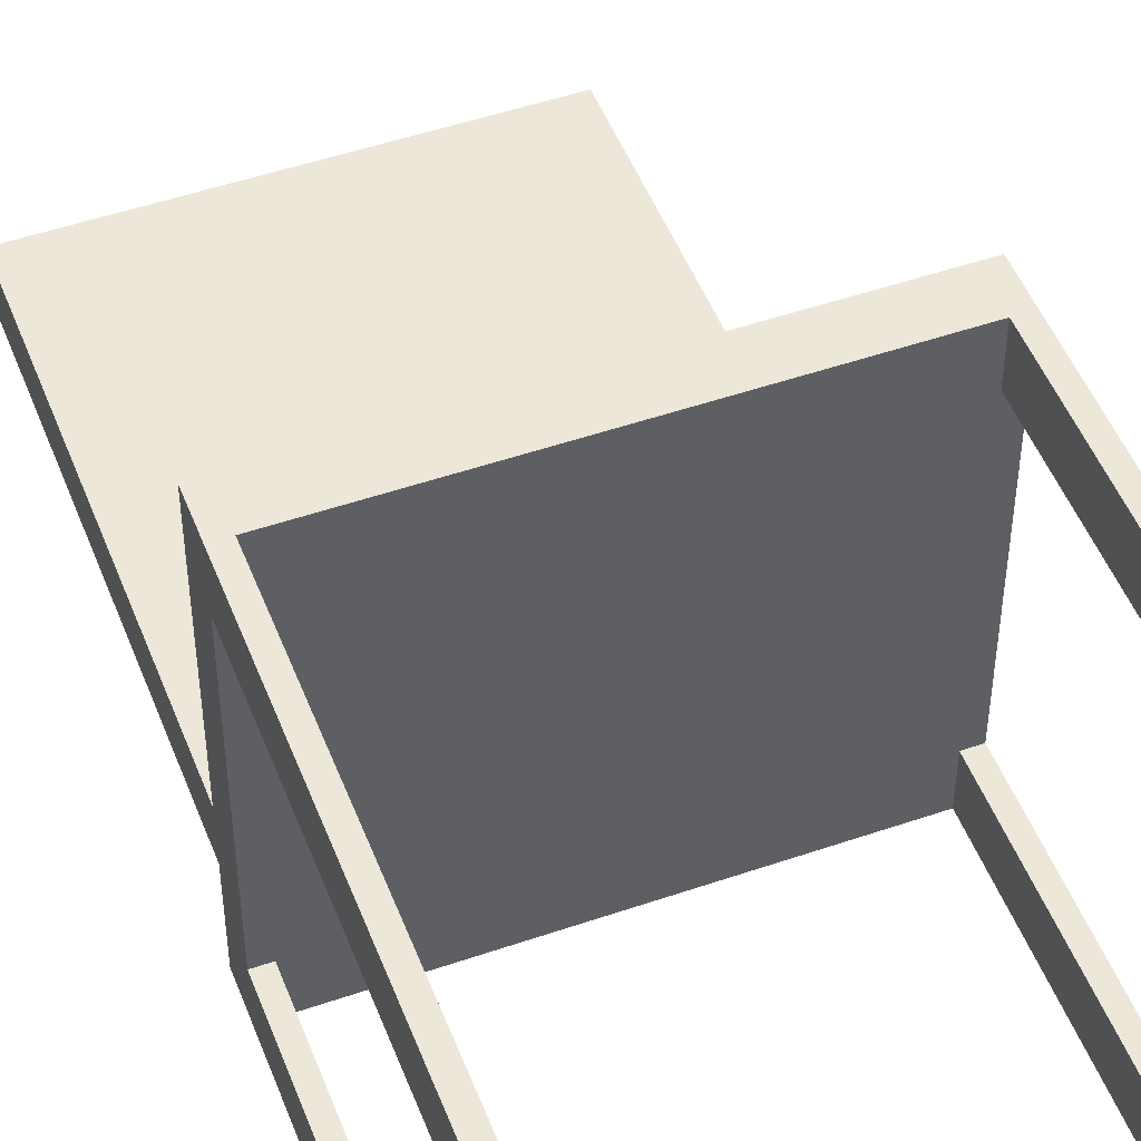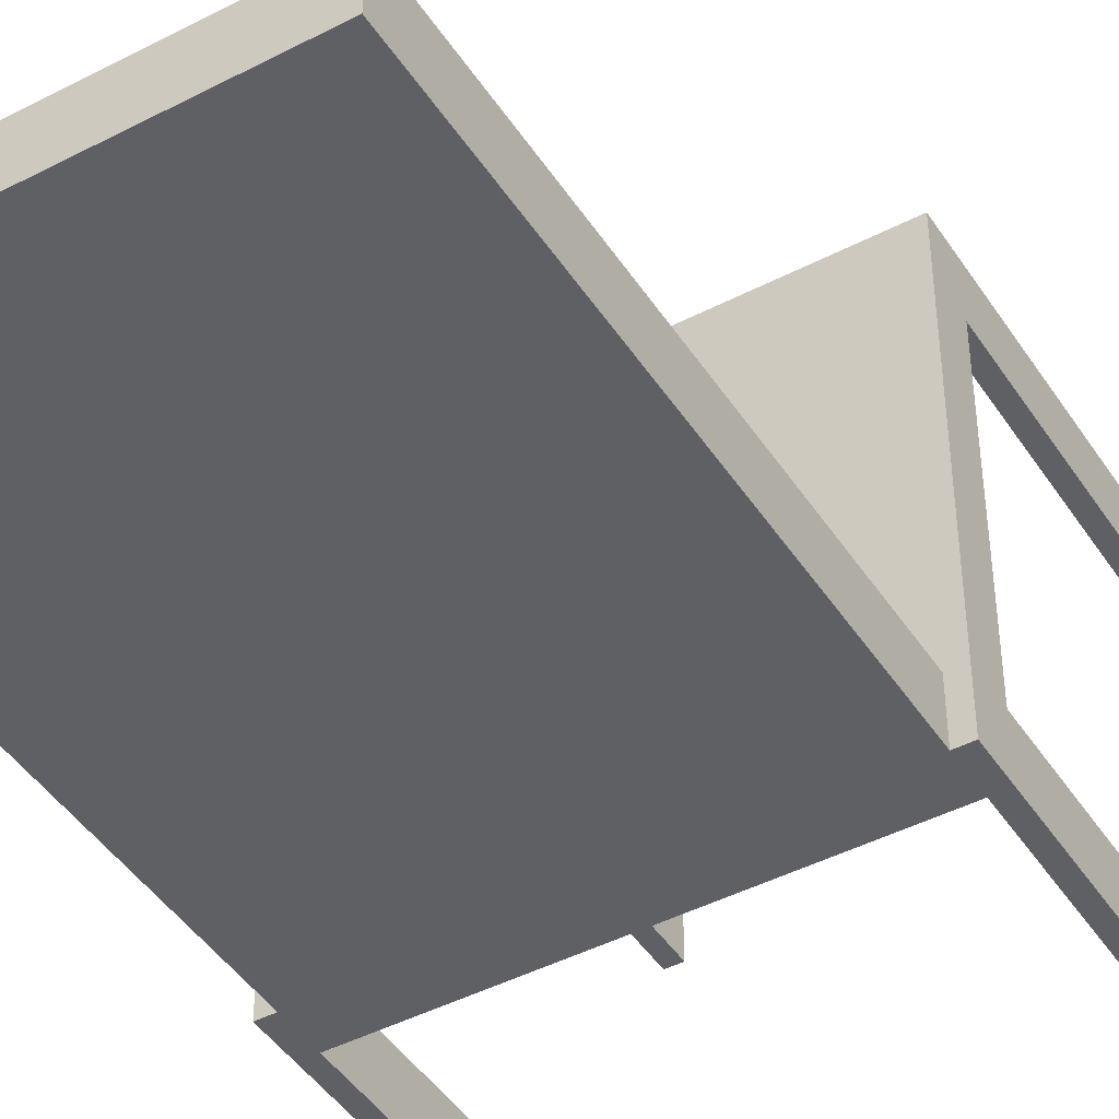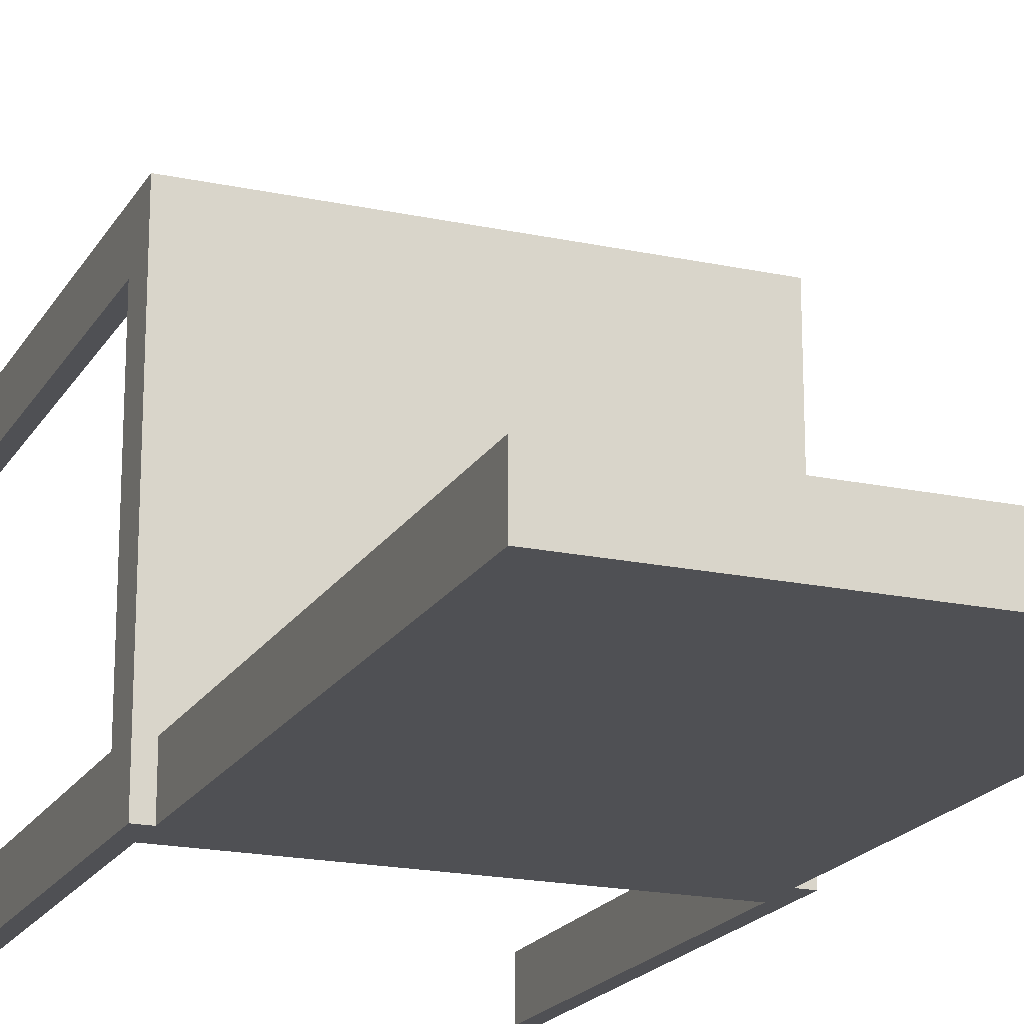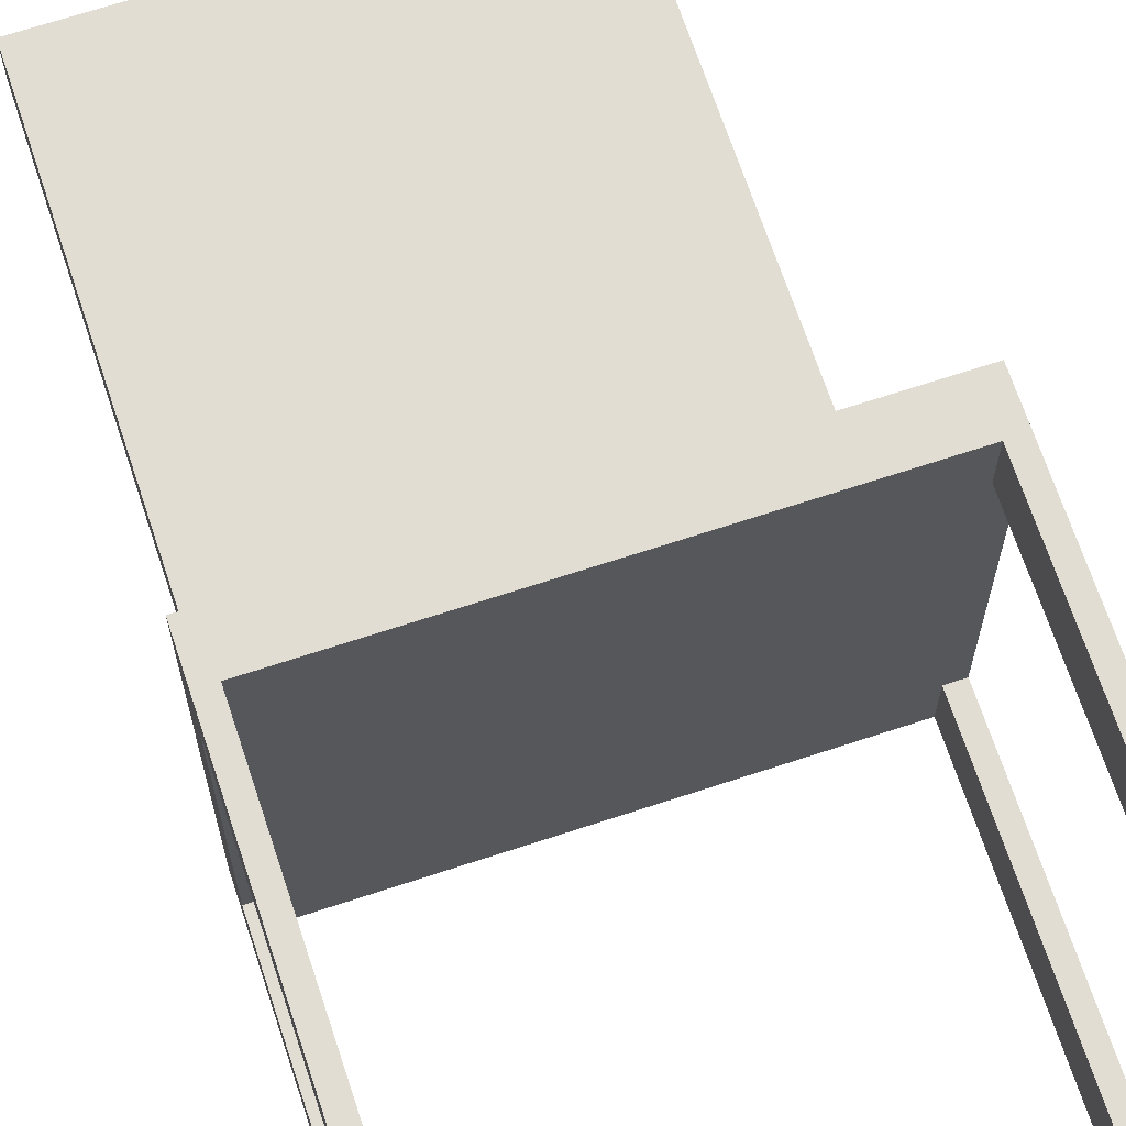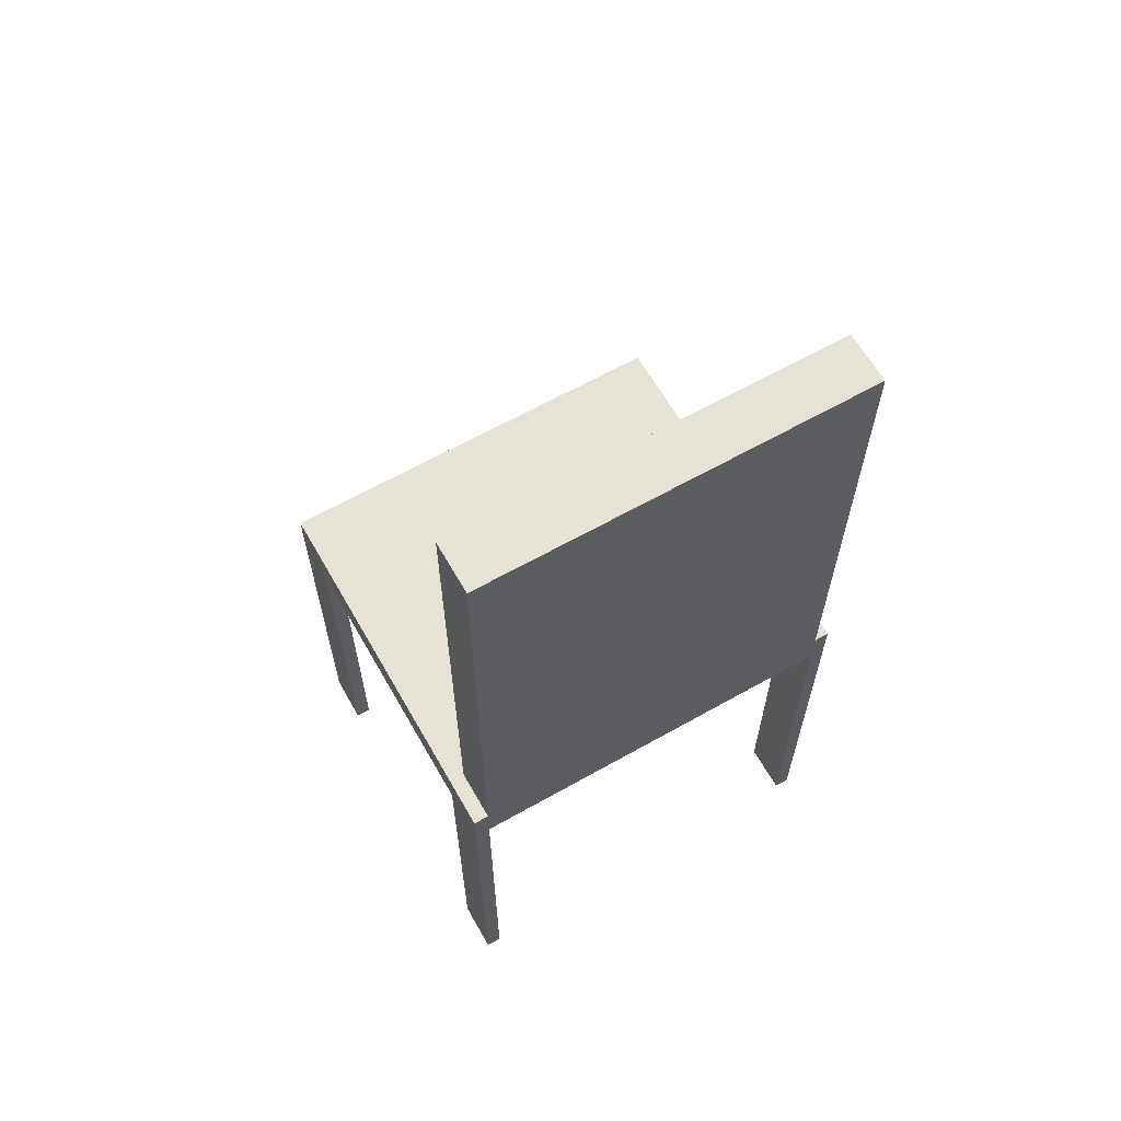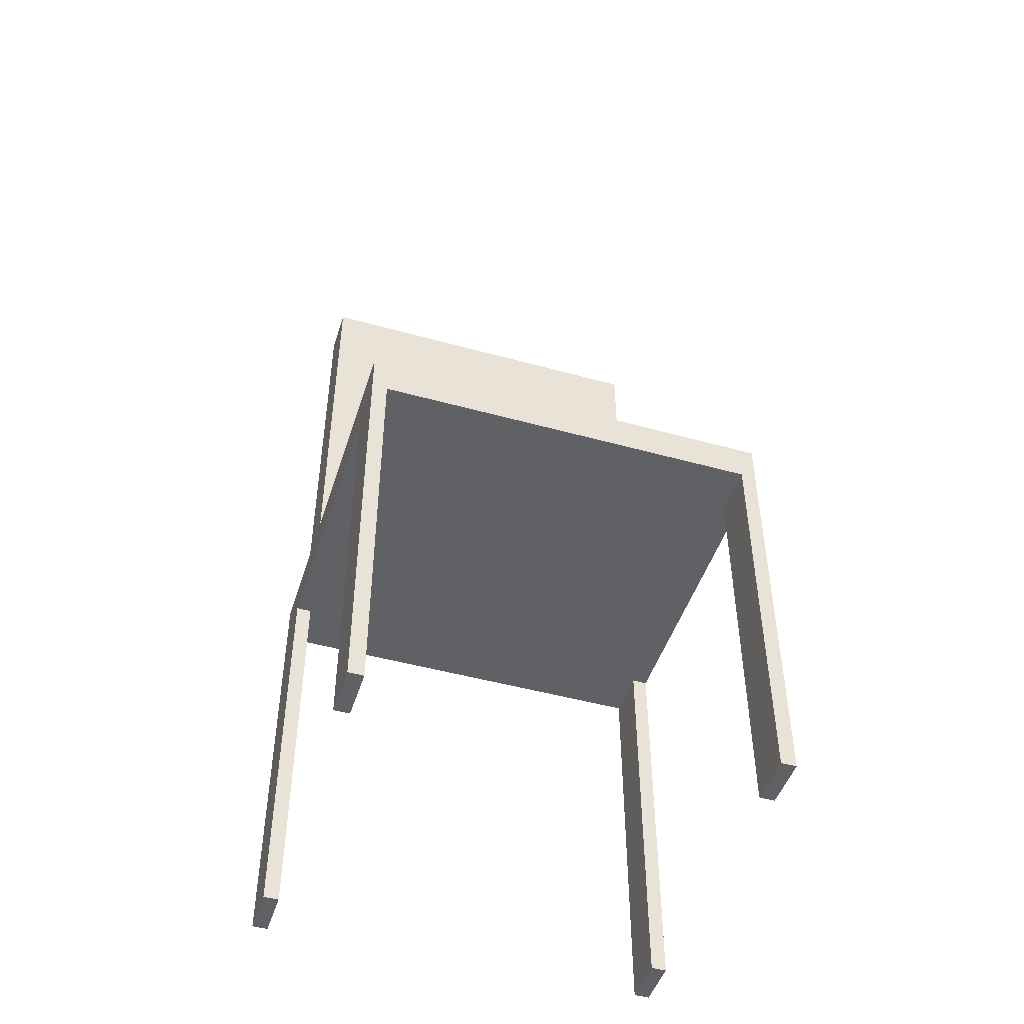
<metadata>
{"format":"obj","ext":"obj","renderer":"f3d","projection":"perspective","resolution":1024,"background":"white","views":[{"elev":49.6,"azim":-20.8,"up":"+Z"},{"elev":-44.8,"azim":-148.9,"up":"+Z"},{"elev":-19.2,"azim":158.0,"up":"+Z"},{"elev":68.1,"azim":-18.3,"up":"+Z"},{"elev":63.6,"azim":150.3,"up":"+Y"},{"elev":-47.6,"azim":-17.4,"up":"+Y"}]}
</metadata>
<code>
g default
v -0.49 0.9285 0.3143
v 0.49 0.9285 0.3143
v -0.49 1.021 0.3143
v 0.49 1.021 0.3143
v -0.49 1.021 -0.5942
v 0.49 1.021 -0.5942
v -0.49 0.9285 -0.5942
v 0.49 0.9285 -0.5942
v -0.4544 0.9285 0.3143
v -0.4544 1.021 0.3143
v -0.4544 1.021 -0.5942
v -0.4544 0.9285 -0.5942
v 0.454 1.021 -0.5942
v 0.454 0.9285 -0.5942
v 0.454 0.9285 0.3143
v 0.454 1.021 0.3143
v 0.454 1.021 -0.4745
v -0.4544 1.021 -0.4745
v -0.49 1.021 -0.4745
v -0.49 0.9285 -0.4745
v -0.4544 0.9285 -0.4745
v 0.454 0.9285 -0.4745
v 0.49 0.9285 -0.4745
v 0.49 1.021 -0.4745
v -0.4544 1.021 0.1946
v -0.49 1.021 0.1946
v -0.49 0.9285 0.1946
v -0.4544 0.9285 0.1946
v 0.454 0.9285 0.1946
v 0.49 0.9285 0.1946
v 0.49 1.021 0.1946
v 0.454 1.021 0.1946
v -0.49 0.002975 0.1946
v -0.4544 0.002975 0.1946
v -0.4544 0.002975 0.3143
v -0.49 0.002975 0.3143
v 0.454 0.002975 0.1946
v 0.454 0.002975 0.3143
v 0.49 0.002975 0.1946
v 0.49 0.002975 0.3143
v -0.49 0.002975 -0.5942
v -0.4544 0.002975 -0.5942
v -0.4544 0.002975 -0.4745
v -0.49 0.002975 -0.4745
v 0.454 0.002975 -0.4745
v 0.49 0.002975 -0.4745
v 0.454 0.002975 -0.5942
v 0.49 0.002975 -0.5942
v -0.4544 2.23 -0.4745
v -0.4544 2.23 -0.5942
v 0.454 2.23 -0.4745
v 0.454 2.23 -0.5942
g pCube1
f 1 9 10 3
f 3 10 25 26
f 5 11 12 7
f 33 34 35 36
f 2 30 31 4
f 27 1 3 26
f 9 15 16 10
f 32 25 10 16
f 12 11 13 14
f 9 28 29 15
f 14 13 6 8
f 38 37 39 40
f 16 15 2 4
f 31 32 16 4
f 50 49 51 52
f 19 18 11 5
f 7 20 19 5
f 41 42 43 44
f 22 21 12 14
f 46 45 47 48
f 24 23 8 6
f 13 17 24 6
f 26 25 18 19
f 20 27 26 19
f 20 21 28 27
f 29 28 21 22
f 30 29 22 23
f 31 30 23 24
f 24 17 32 31
f 18 25 32 17
f 27 28 34 33
f 28 9 35 34
f 9 1 36 35
f 1 27 33 36
f 15 29 37 38
f 29 30 39 37
f 30 2 40 39
f 2 15 38 40
f 7 12 42 41
f 12 21 43 42
f 21 20 44 43
f 20 7 41 44
f 23 22 45 46
f 22 14 47 45
f 14 8 48 47
f 8 23 46 48
f 11 18 49 50
f 18 17 51 49
f 17 13 52 51
f 13 11 50 52

</code>
